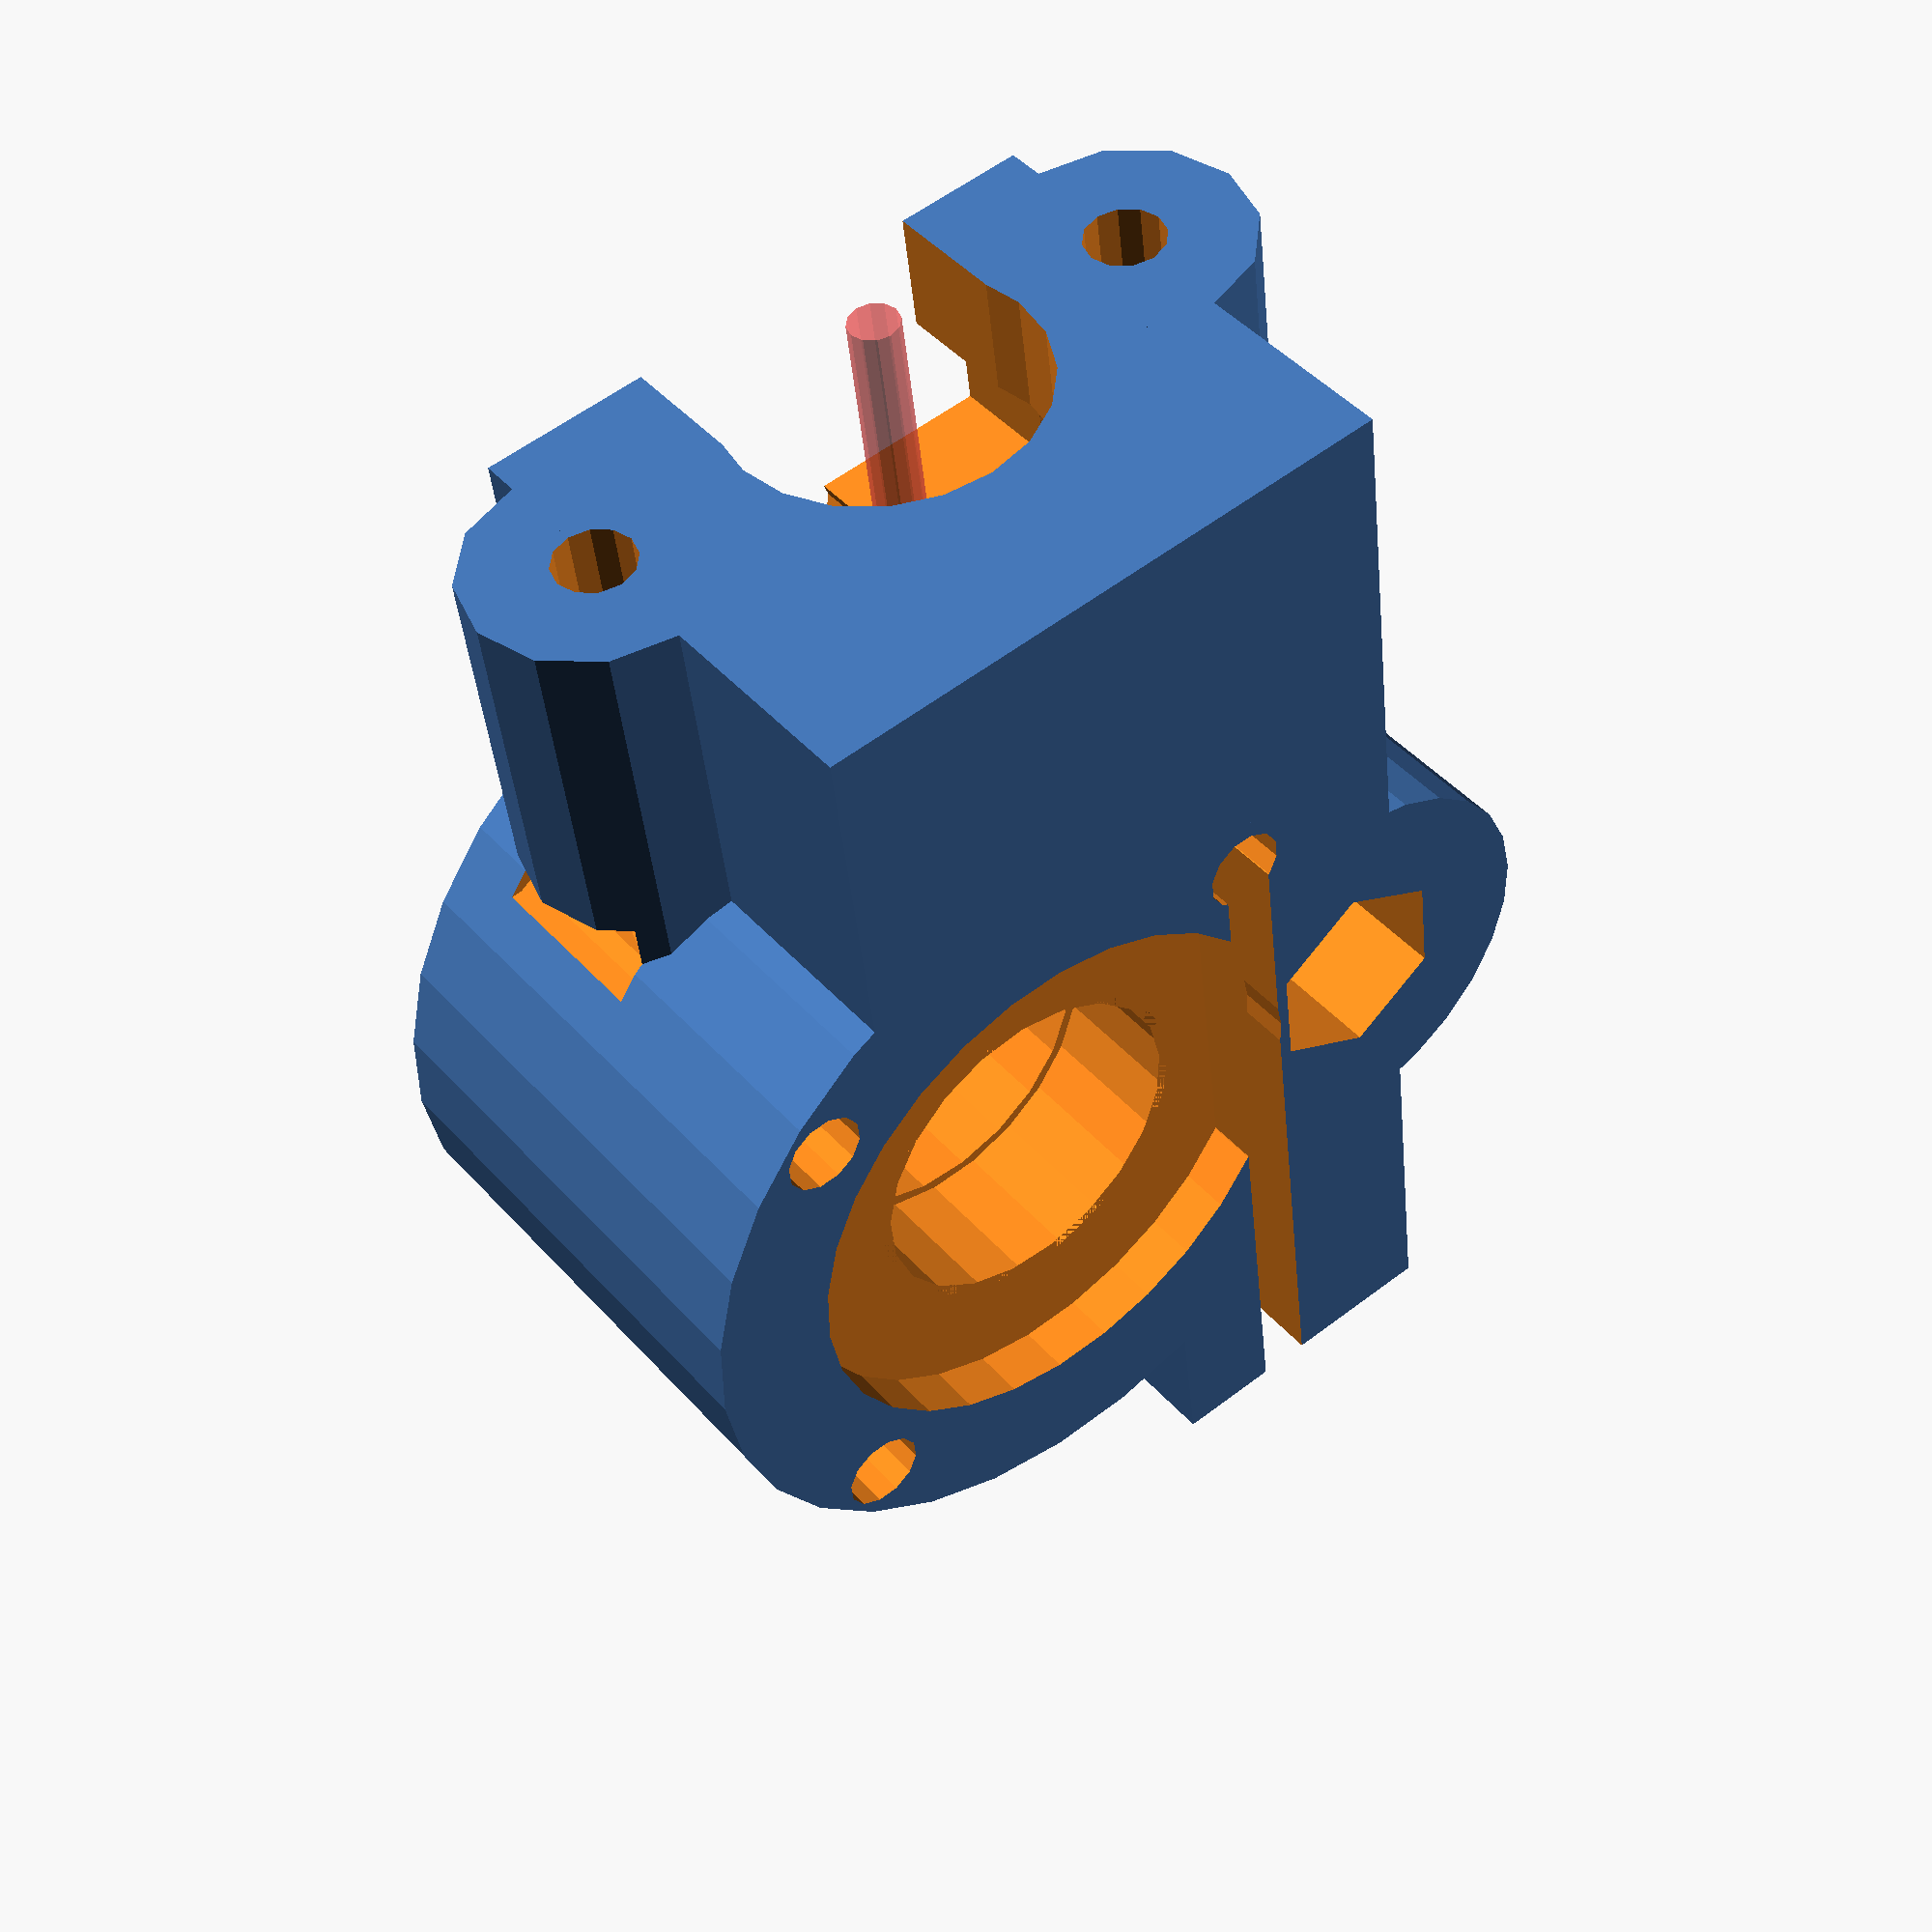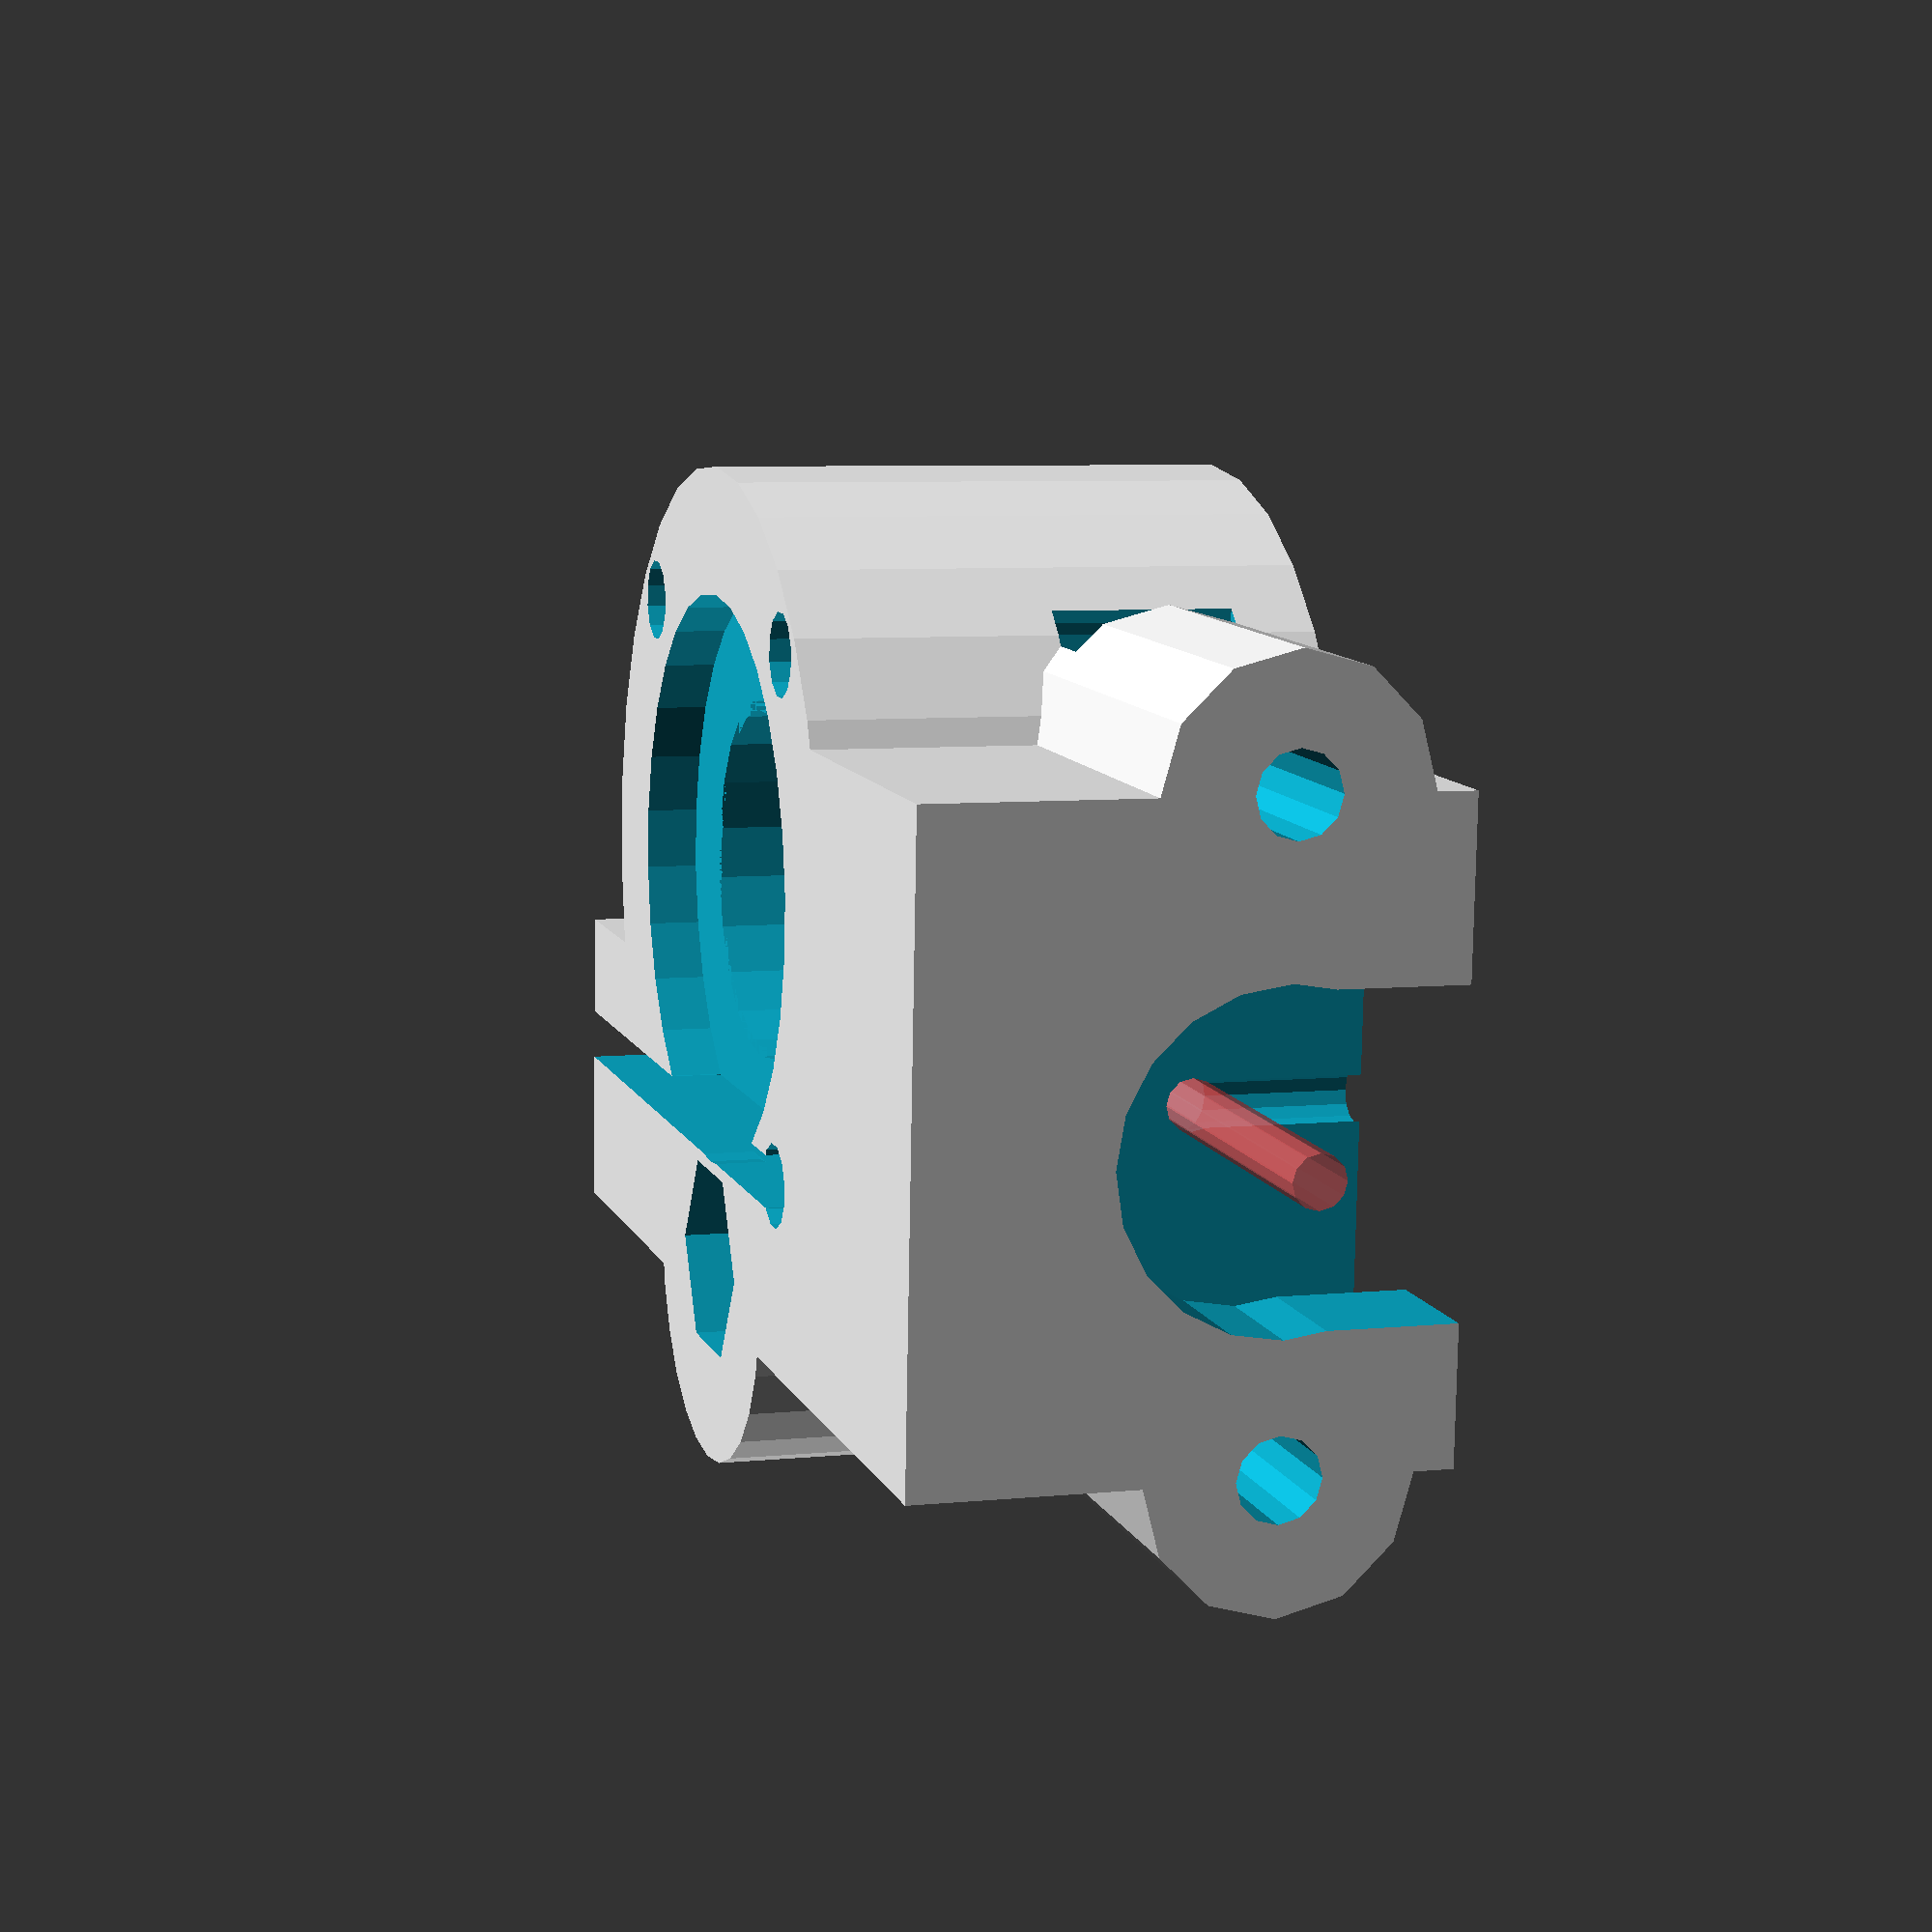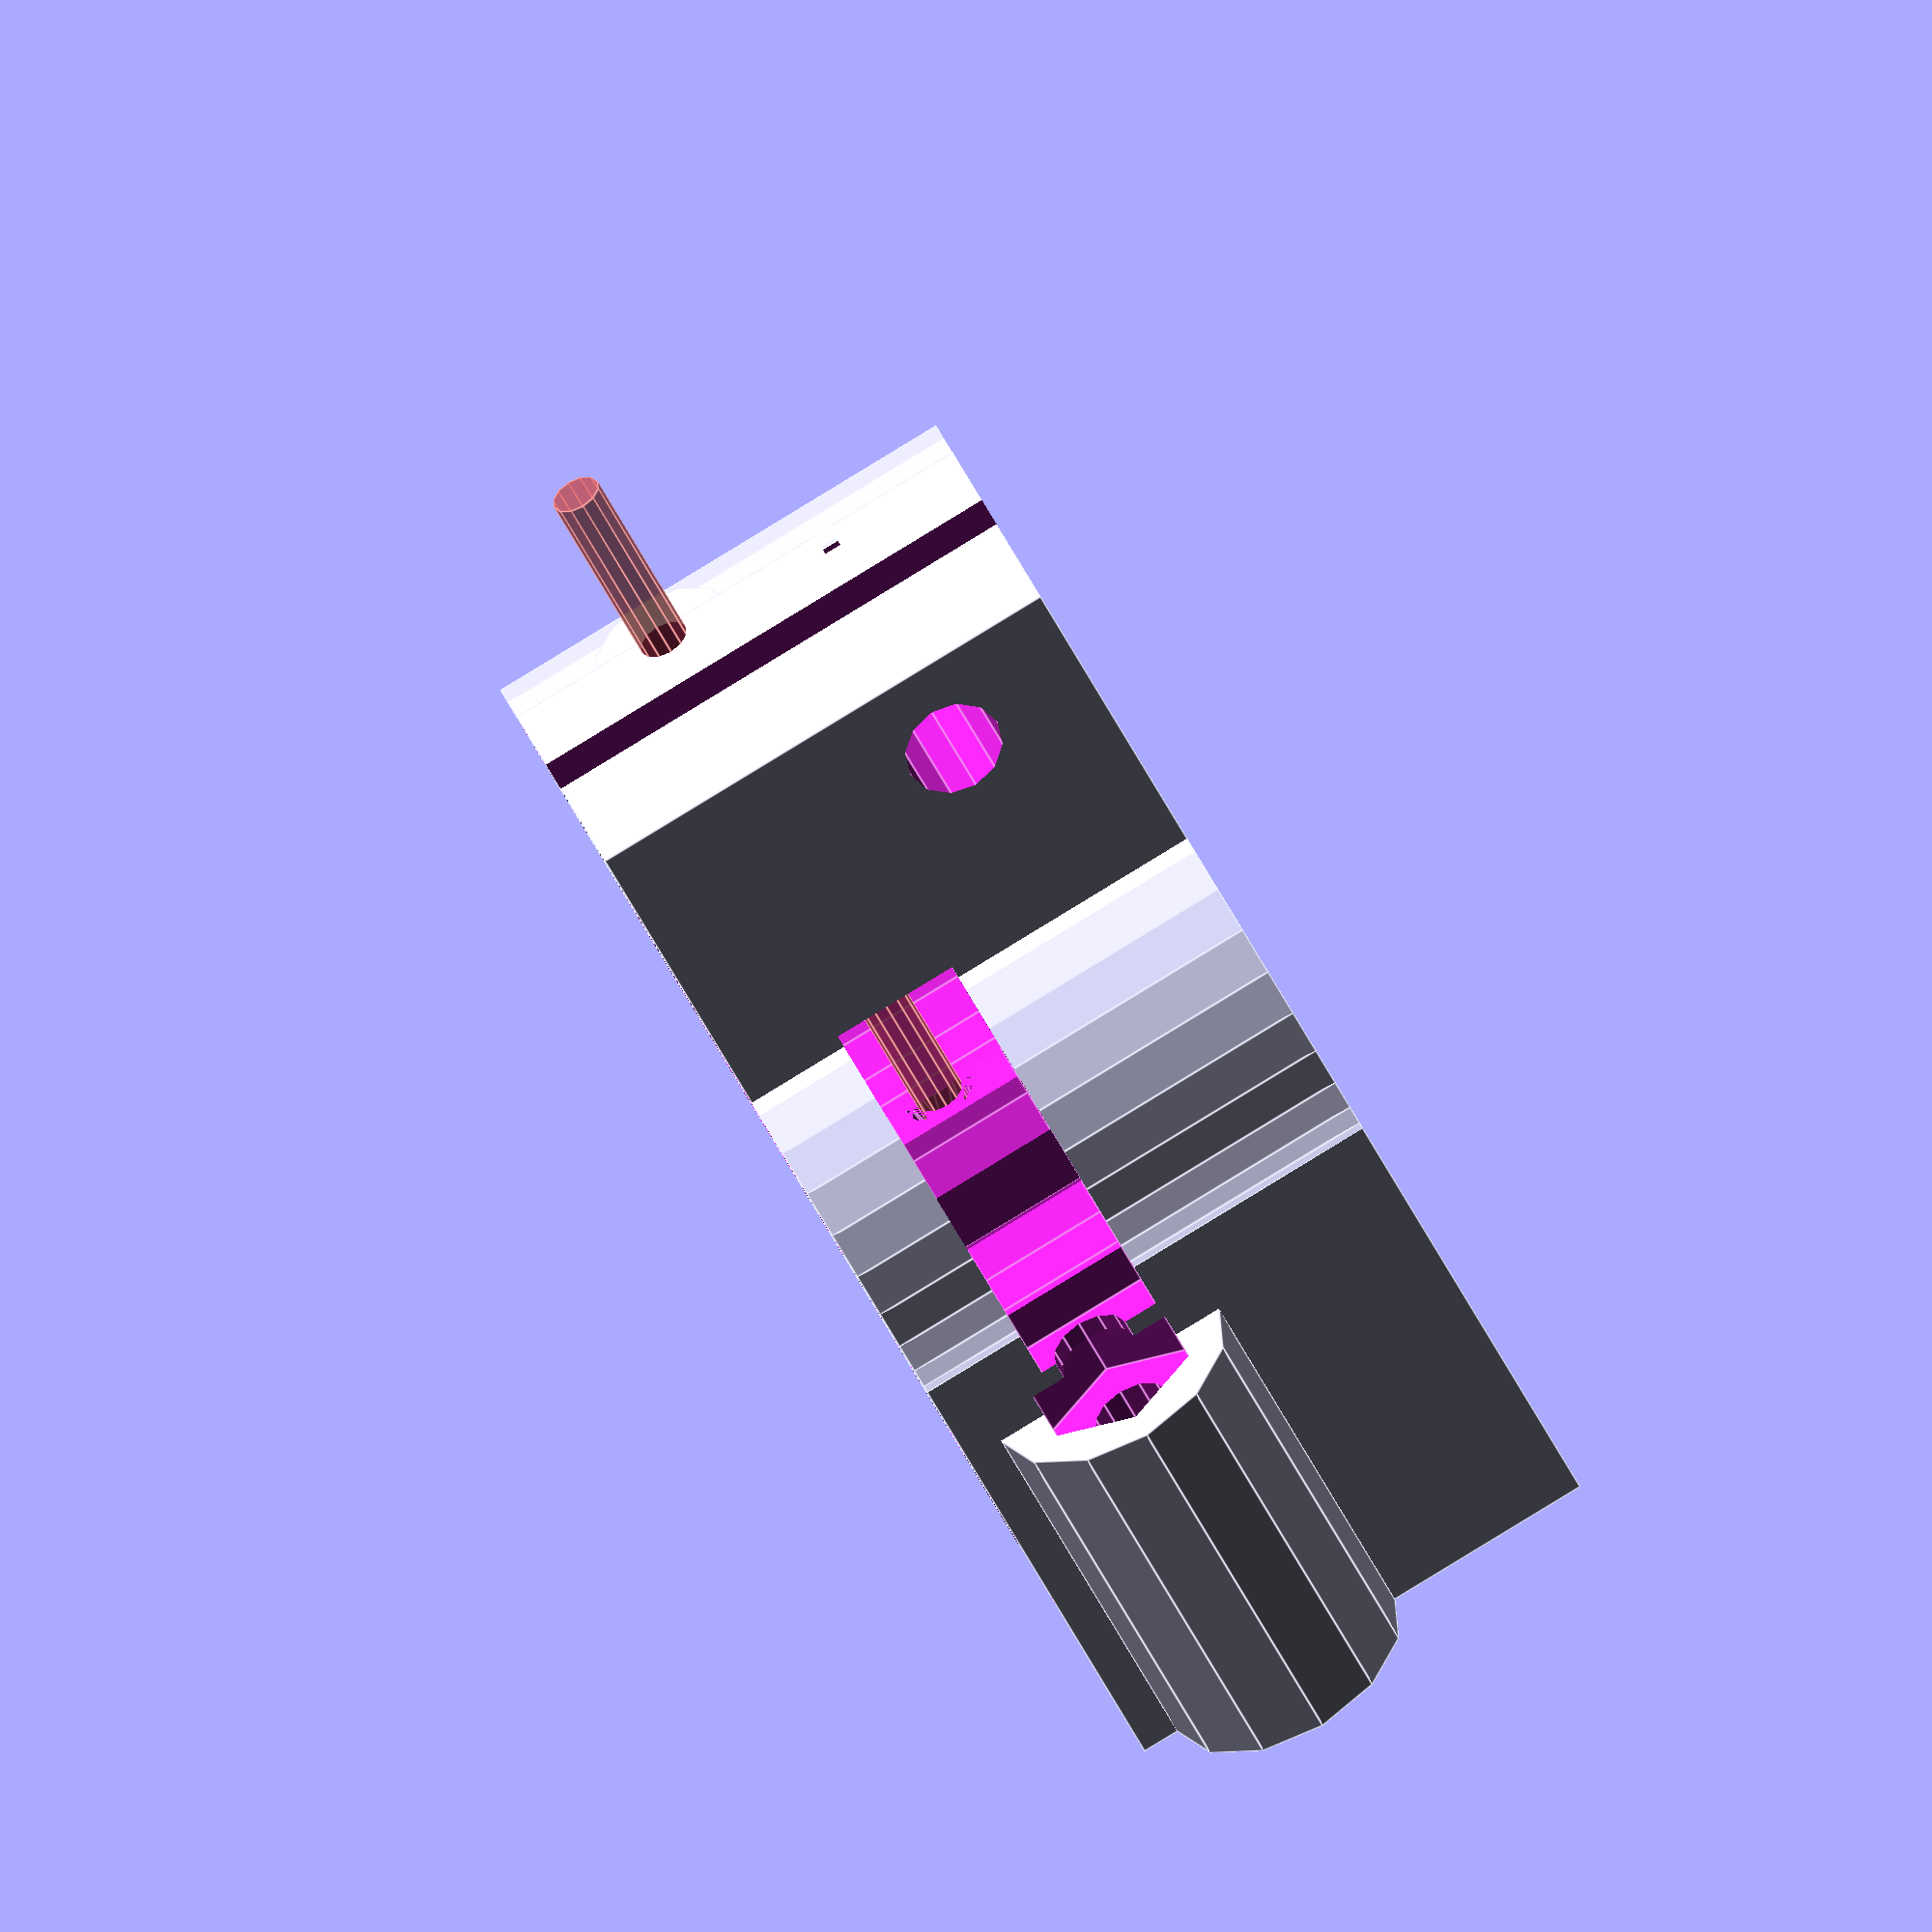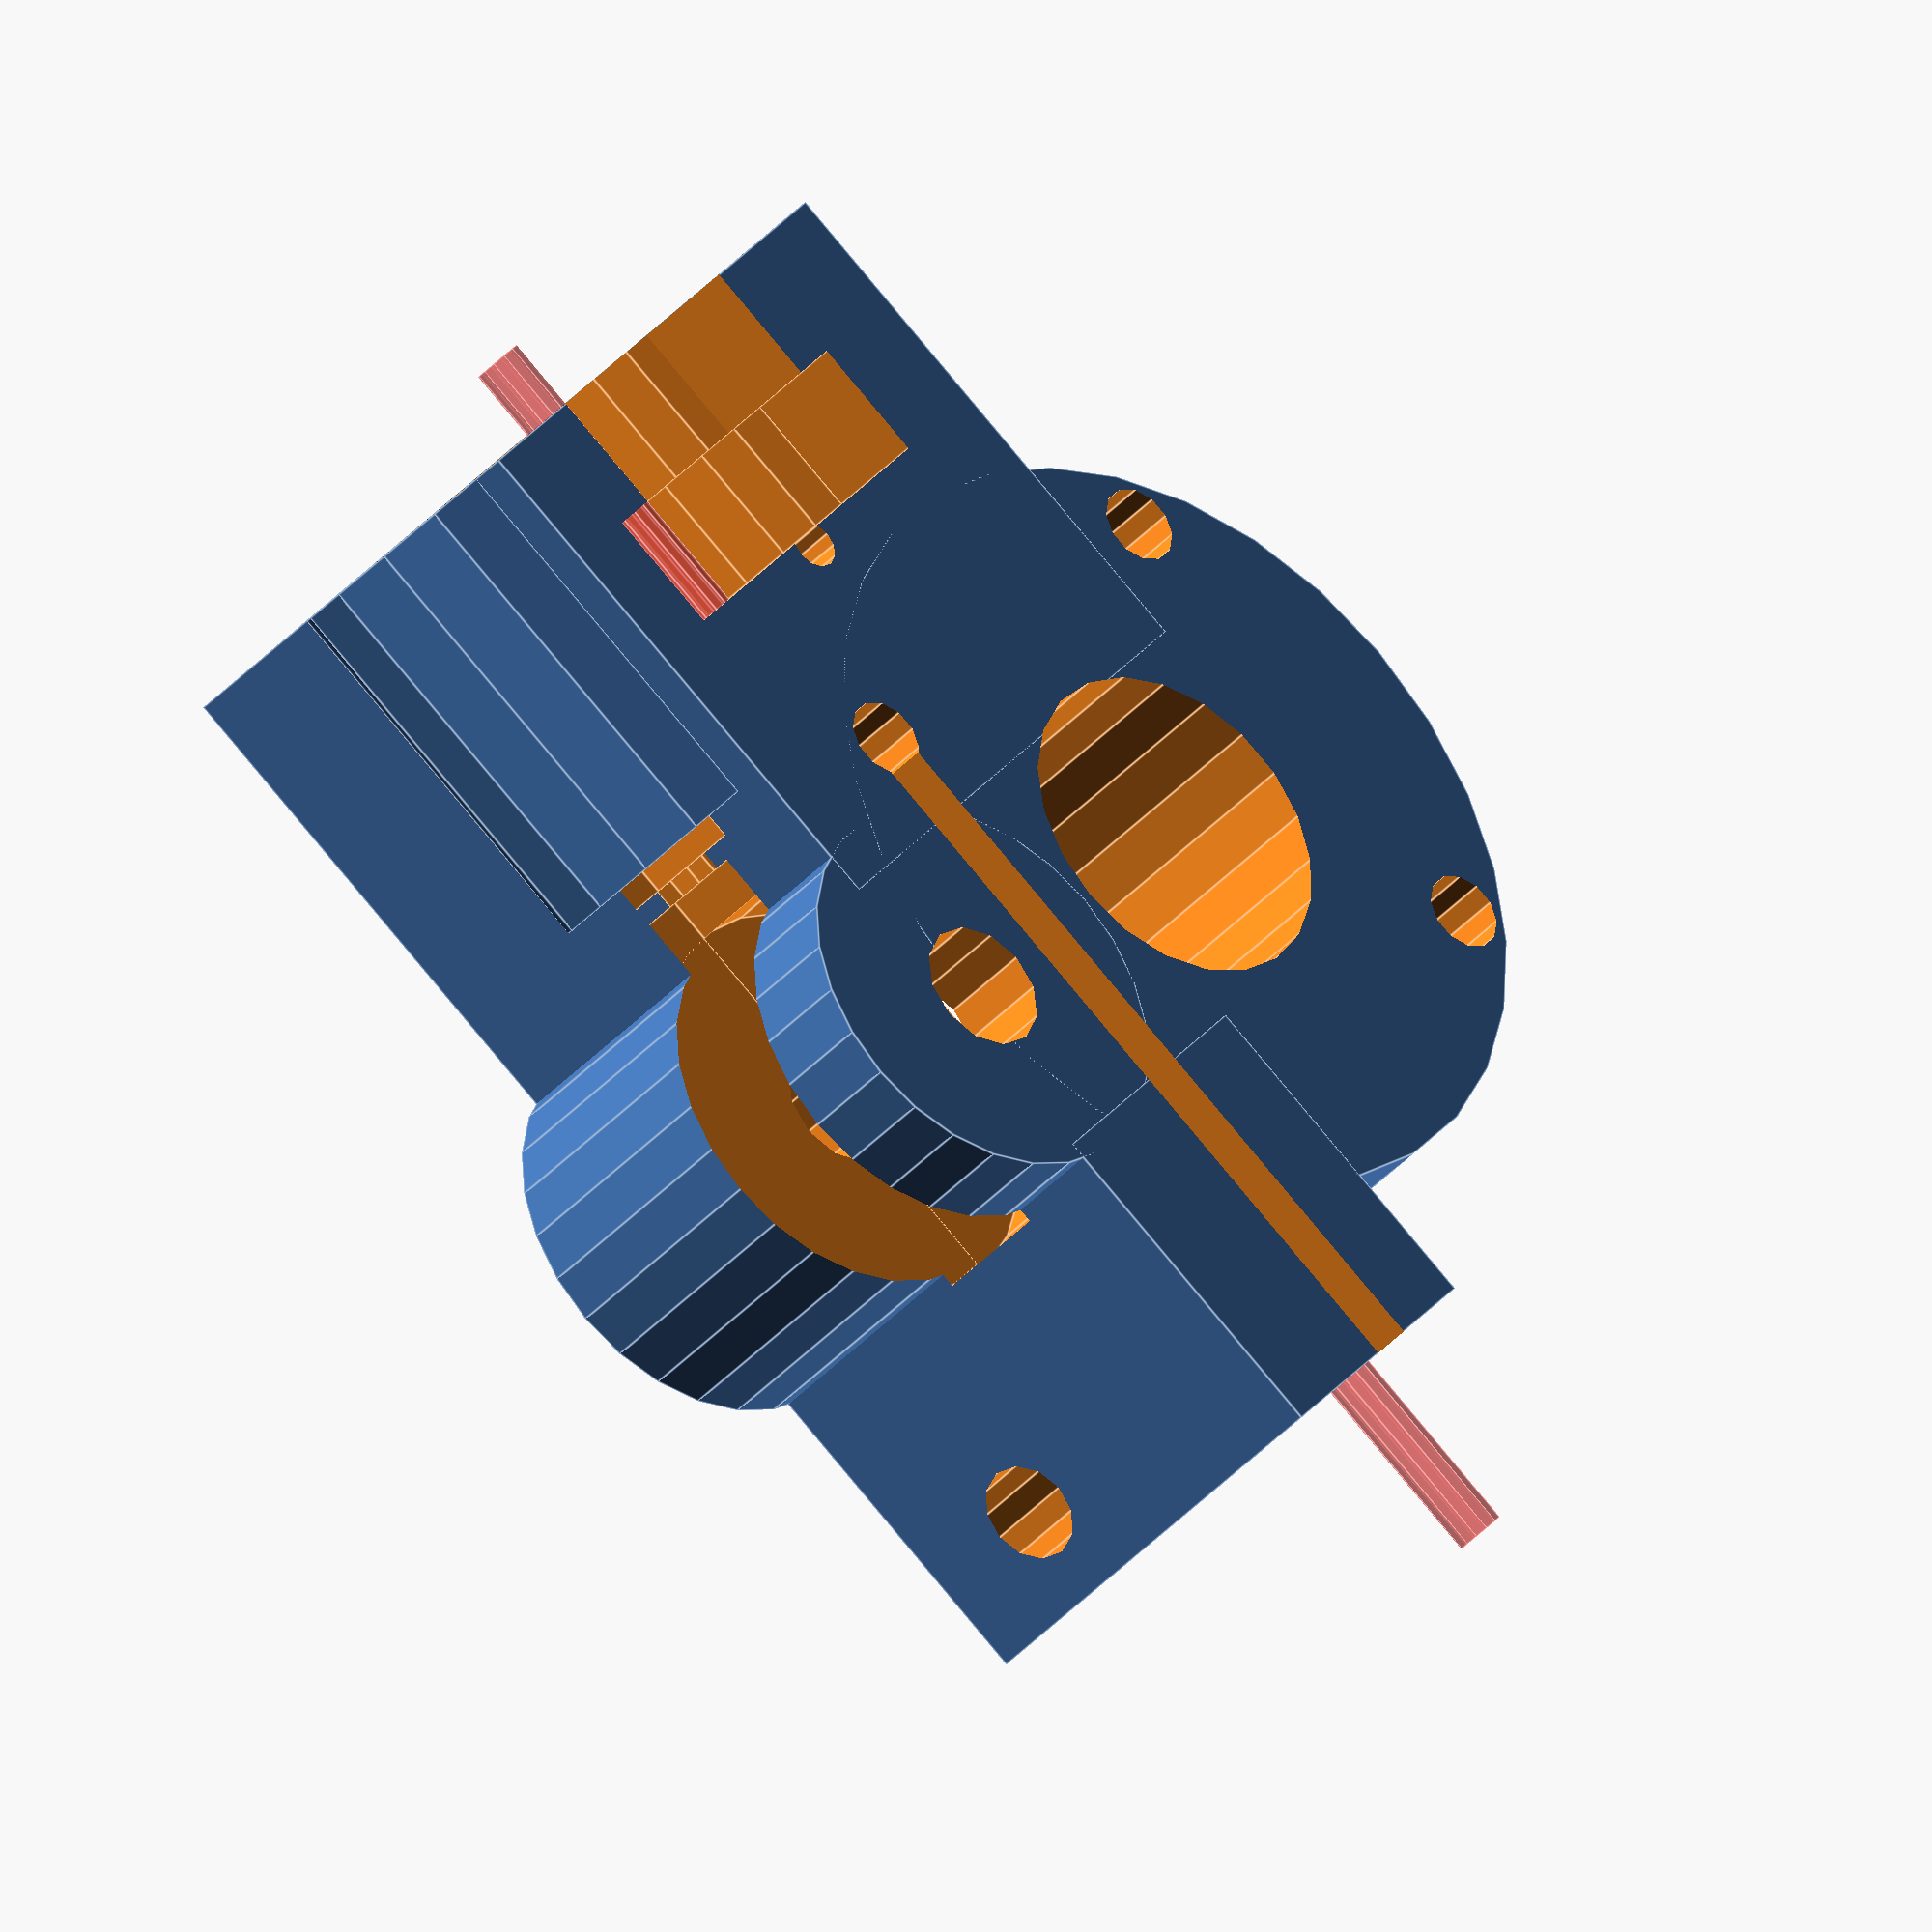
<openscad>

difference() {
	
	union() {
		//main cylinder
		translate([16,20,21]) rotate([90,0,0]) cylinder(h=20, r=16);//cube([44, 20, 42]);
		
		//bearing mount
		translate([31,20,21]) rotate([90,0,0]) cylinder (h=20, r=8);
		
		//V3 Mount
		translate([9,0,-7]) cube([24, 20, 22]);
		
		//filament support
		translate([21.75,6.5,34]) rotate([0,0,0]) cylinder (h=8, r=3, $fn=12);
		
		//groovemount supports
		translate([33,6.5,-7]) rotate([0,0,0]) cylinder (h=16, r=5, $fn=12);
		translate([9,6.5,-7]) rotate([0,0,0]) cylinder (h=16, r=5, $fn=12);
		
		//clamp
		translate([21,0,28]) cube([12, 20, 14]);
	}
	
	//pulley opening
	translate([16,21,21]) rotate([90,0,0]){
		cylinder (h=22, r=6.6);
		
		rotate([0,0,45]) {
		//translate([14,0,0]) cylinder(h=22, r=1.6, $fn=12);
		translate([0,14,0]) cylinder(h=22, r=1.6, $fn=12);
		translate([-14,0,0]) cylinder(h=22, r=1.6, $fn=12);
		translate([0,-14,0]) cylinder(h=22, r=1.6, $fn=12);
		}
	}
	
	//gearhead indentation
	translate([16,20.01,21]) rotate([90,0,0]) cylinder (h=2.01, r=11.1);

	//pulley hub indentation
	translate([16,20-2,21]) rotate([90,0,0]) cylinder (h=5.6, r=7);
	
	//bearing screws
	translate([31,21,21]) rotate([90,0,0]) cylinder (h=22, r=2.625, $fn=12); //precision m5
	//translate([31,21,21]) rotate([90,0,0]) cylinder (h=22, r=2.6, $fn=12); //regular M5 screw
	translate([31,22,21]) rotate([90,30,0]) cylinder (h=8.01, r=8.1/2, $fn=6); //M4
	//#translate([31,22,21]) rotate([90,30,0]) cylinder (h=8.01, r=4.7, $fn=6); //M5
	
	//bearing
	translate([31,9.5,21]) rotate([90,0,0]) cylinder (h=5.25, r=8.5);
	translate([31,9.5-5.25,21-8.25-2]) cube([20, 5.25, 18.5]);
	//opening between bearing and pulley
	translate([20,9.5-5.25,21-8.25+3.25+1]) cube([10, 5.25, 8]);

	//filament path chamfer
	translate([21.75,6.5,15]) rotate([0,0,0]) cylinder (h=2, r1=1, r2=1.5, $fn=12);		
	
	//filament path
	#translate([21.75,6.5,-10]) rotate([0,0,0]) cylinder (h=60, r=1, $fn=12); 
	
	//V3 Mount
	translate([21.75,6.5,-2]) rotate([0,0,0]) cylinder (h=5, r=8.25);
	translate([21.75,6.5,-8]) rotate([0,0,0]) cylinder (h=7, r=6.25);
	translate([21.75-8,6.5-8,-2]) cube([16, 8, 5]);
	translate([21.75-6,6.5-7,-8]) cube([12, 7, 7]);
	translate([21.75,6.5,3.5]) rotate([90,0,0]) cylinder (h=10, r=1,  $fn=12);
	
	//groovemount supports
	translate([33,6.5,-8]) rotate([0,0,0]) cylinder (h=20, r=1.6, $fn=12);
	translate([33,6.5,7]) rotate([0,0,0]) cylinder (h=3, r=3.5, $fn=6);
	
	translate([9,6.5,-8]) rotate([0,0,0]) cylinder (h=20, r=1.6, $fn=12);
	translate([9,6.5,7]) rotate([0,0,0]) cylinder (h=3, r=3.5, $fn=6);
	translate([3,3,7]) cube([8, 7, 3]);
	
	//clamp slit
	translate([25,-1,10]) cube([2, 22, 35]);
	//clamp nut
	translate([14.5,14,38]) rotate([0,90,0]) cylinder (h=8, r=4.2, $fn=6);
	//clamp screw hole
	translate([15,14,38]) rotate([0,90,0]) cylinder (h=20, r=2, $fn=12);
	
	
}

</openscad>
<views>
elev=220.8 azim=38.6 roll=354.6 proj=p view=wireframe
elev=349.6 azim=88.9 roll=163.3 proj=p view=solid
elev=52.2 azim=71.4 roll=25.6 proj=o view=edges
elev=89.9 azim=49.1 roll=220.0 proj=o view=edges
</views>
